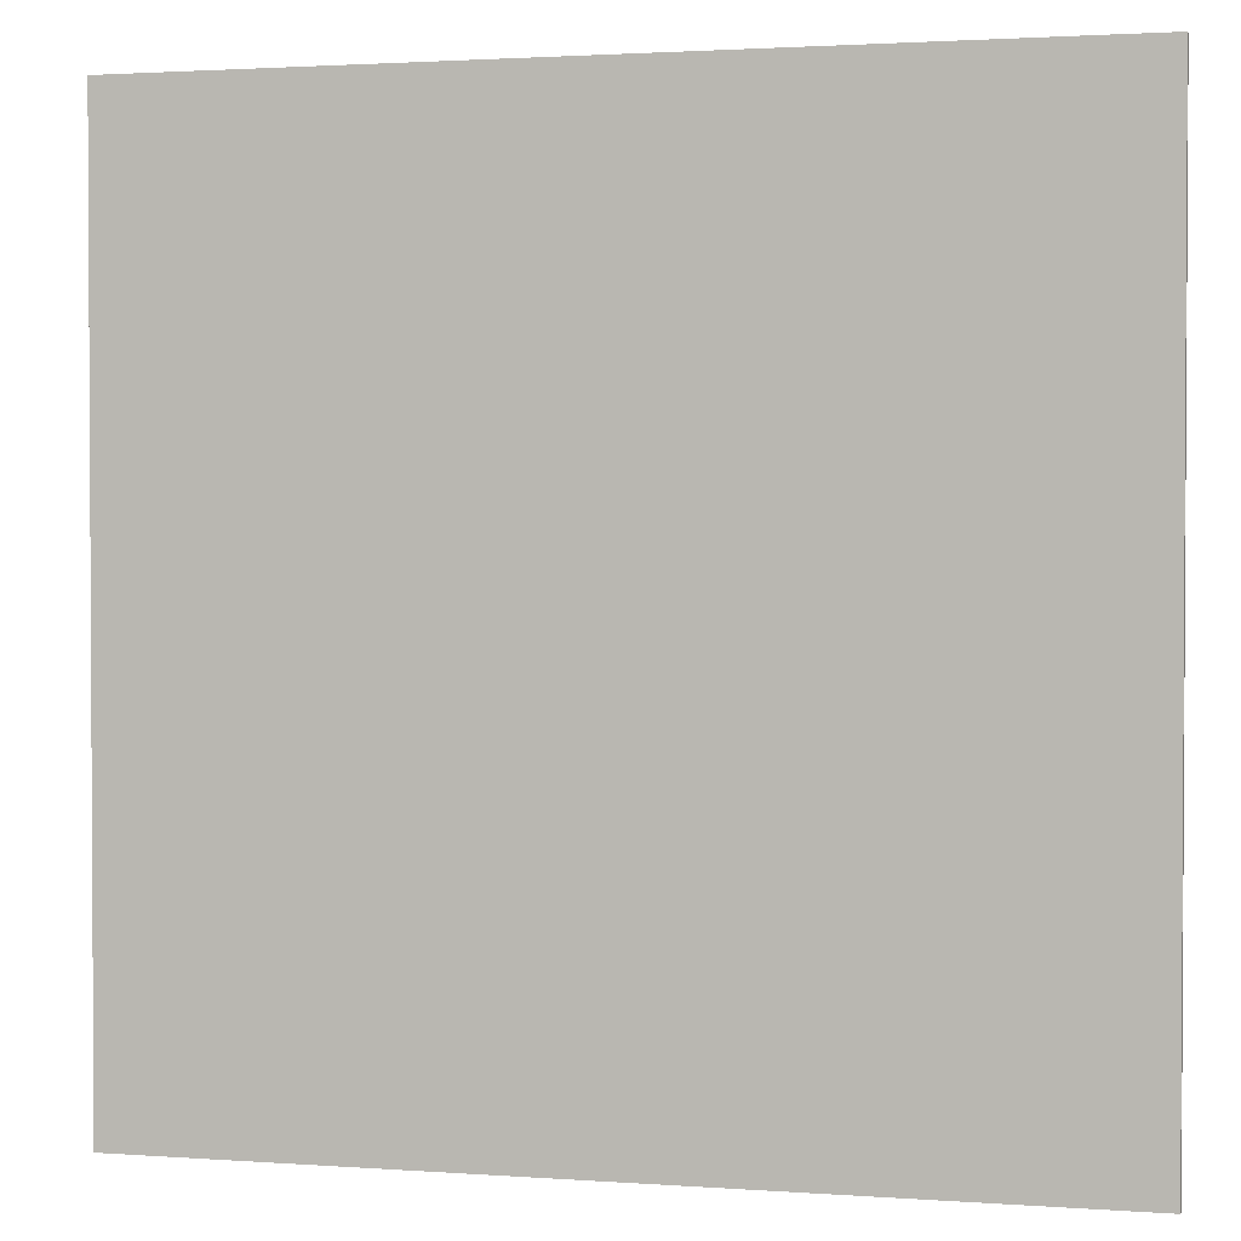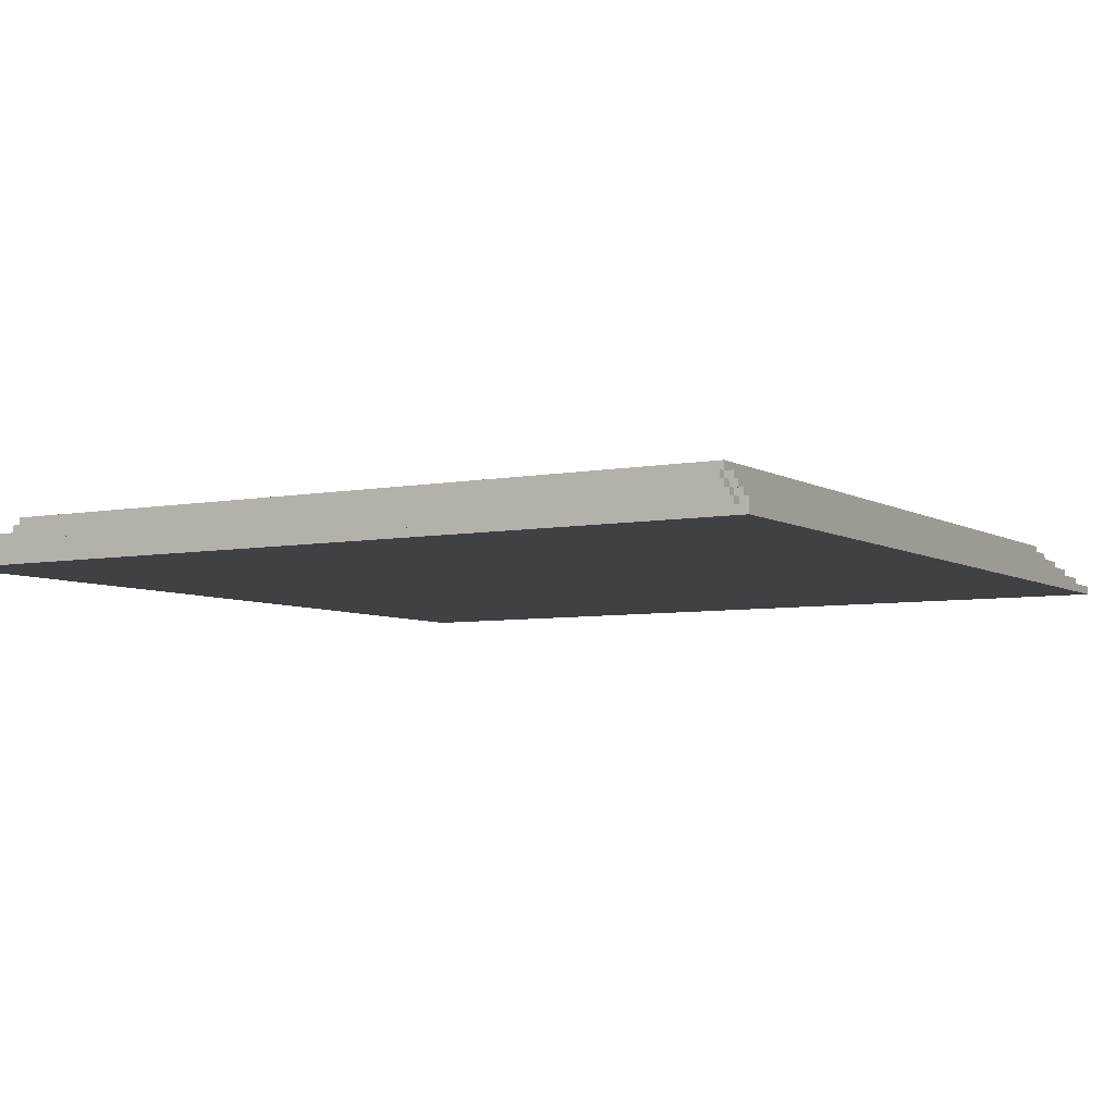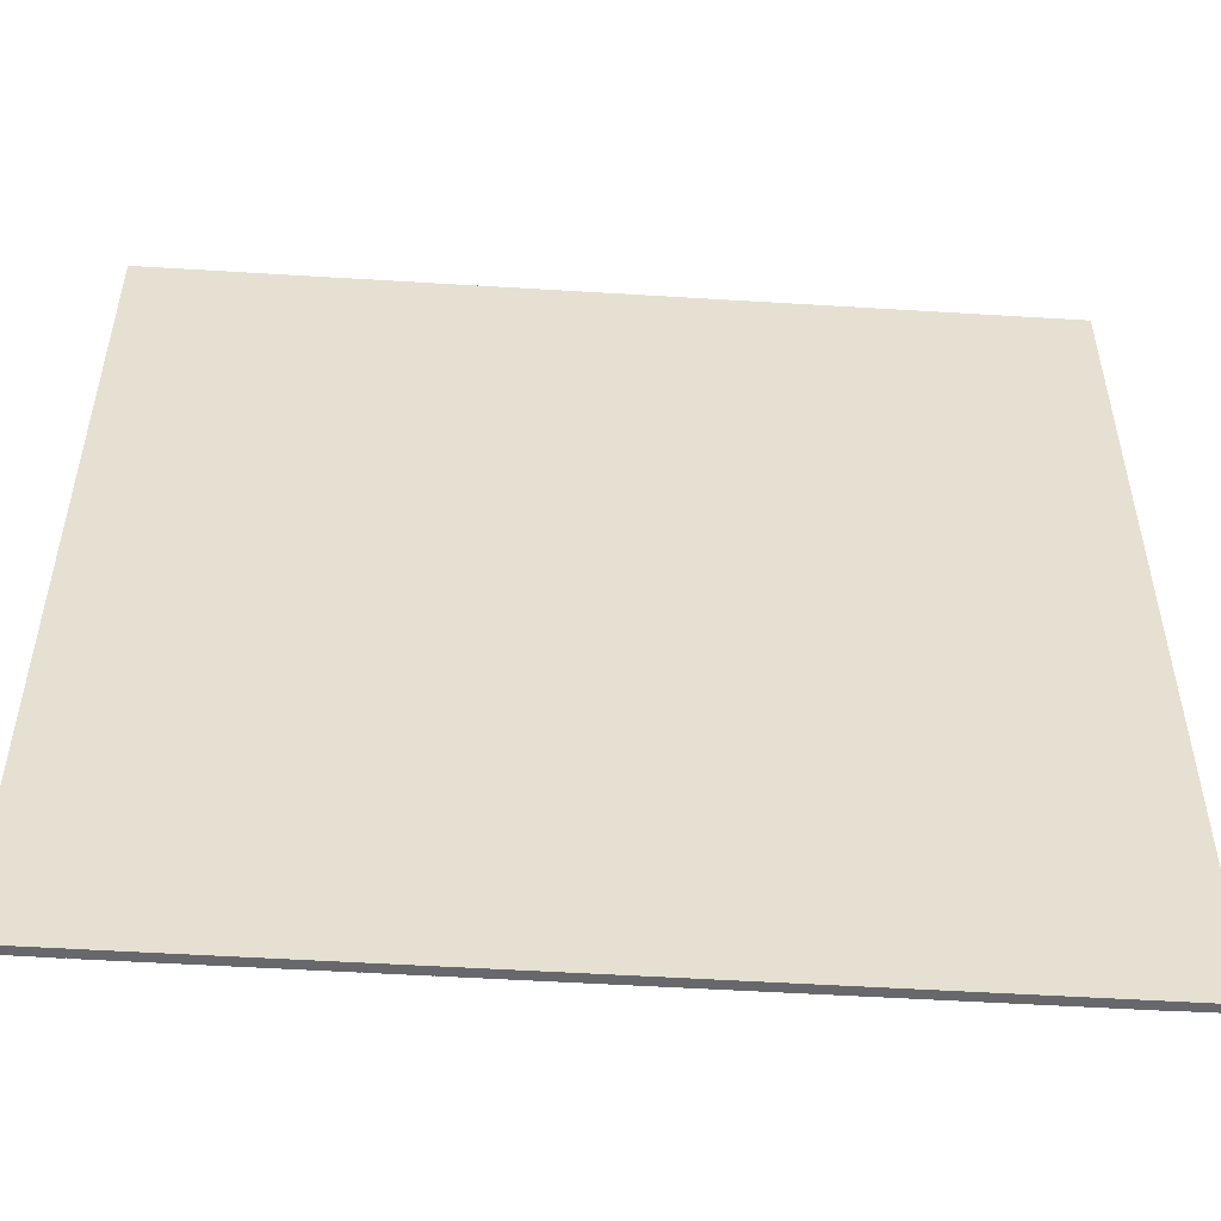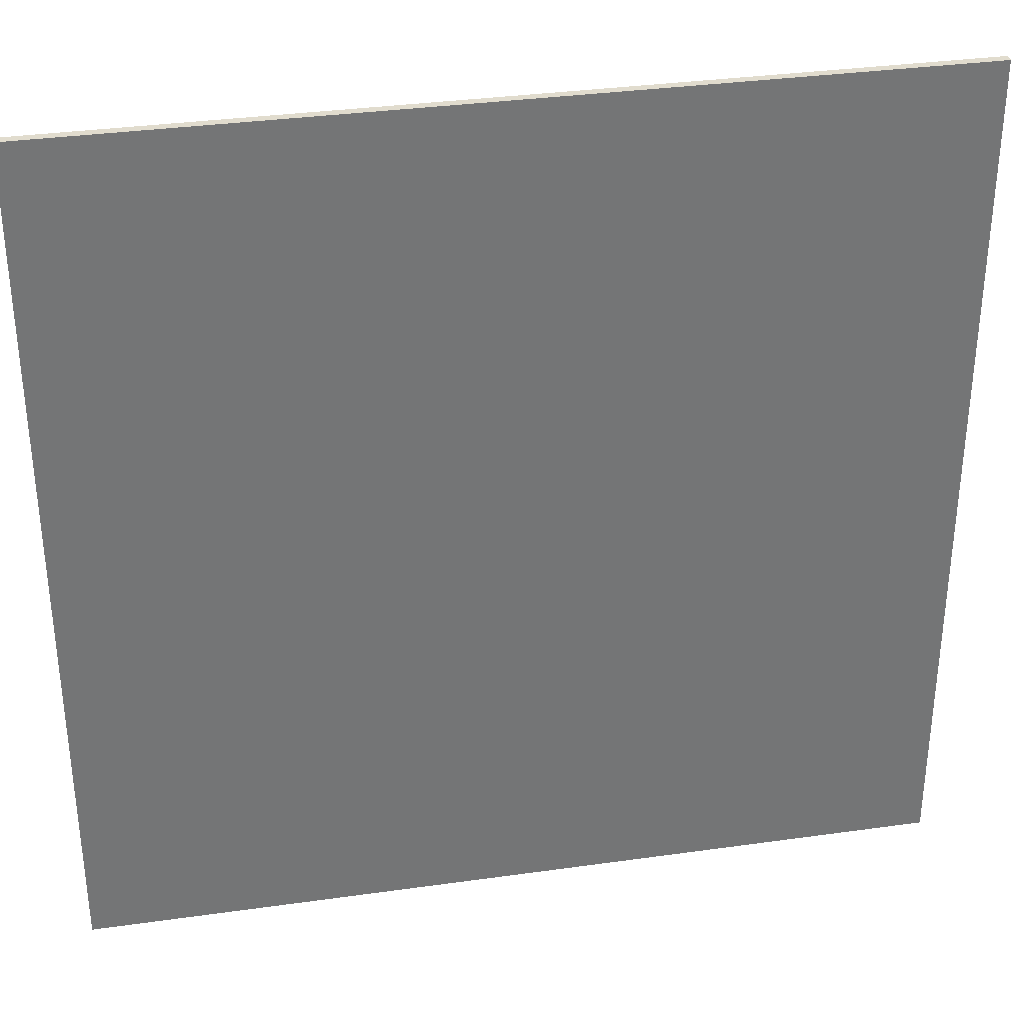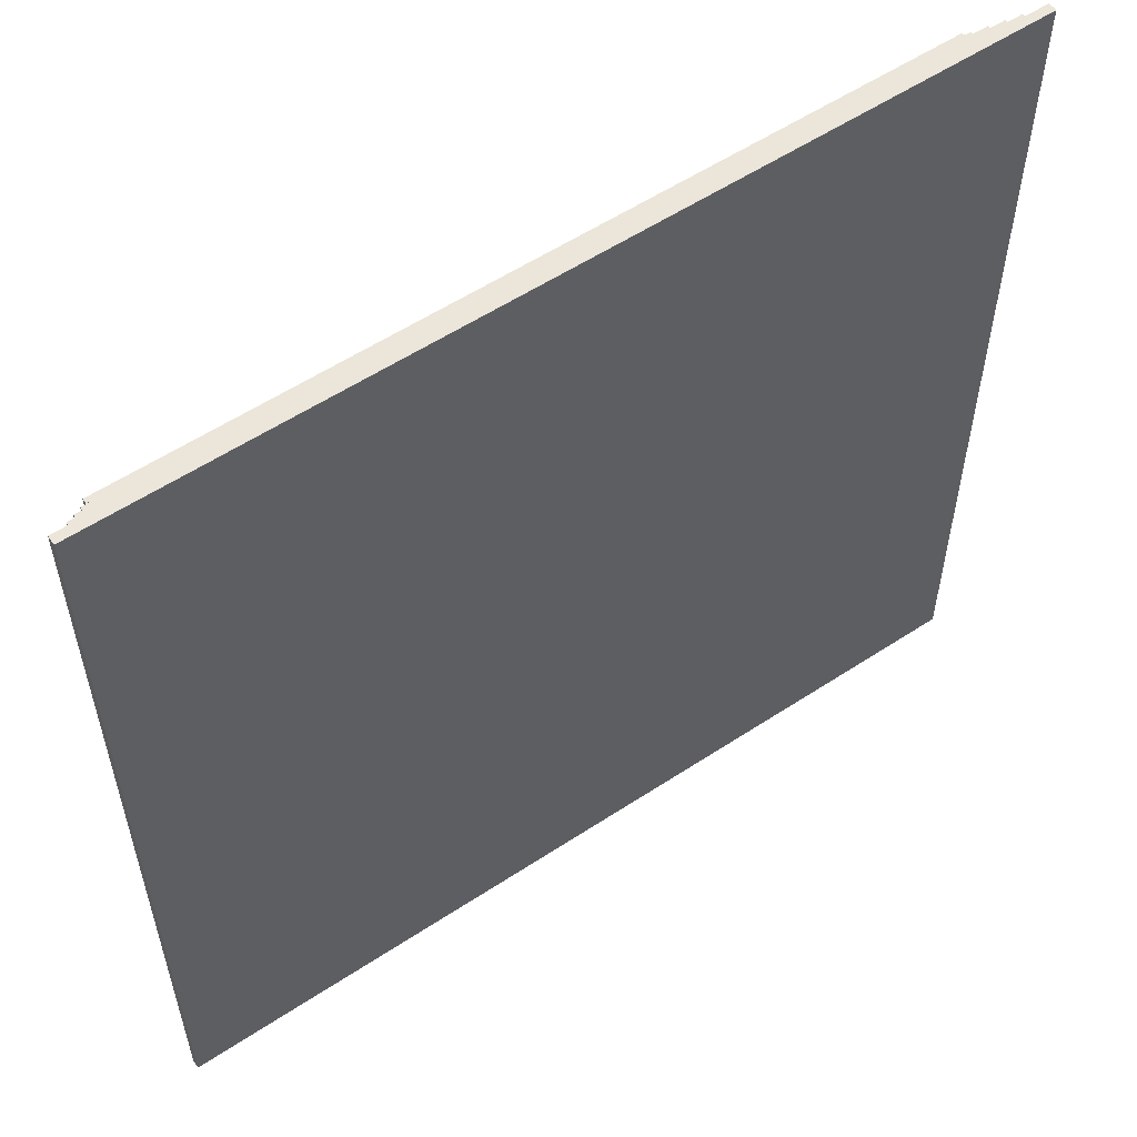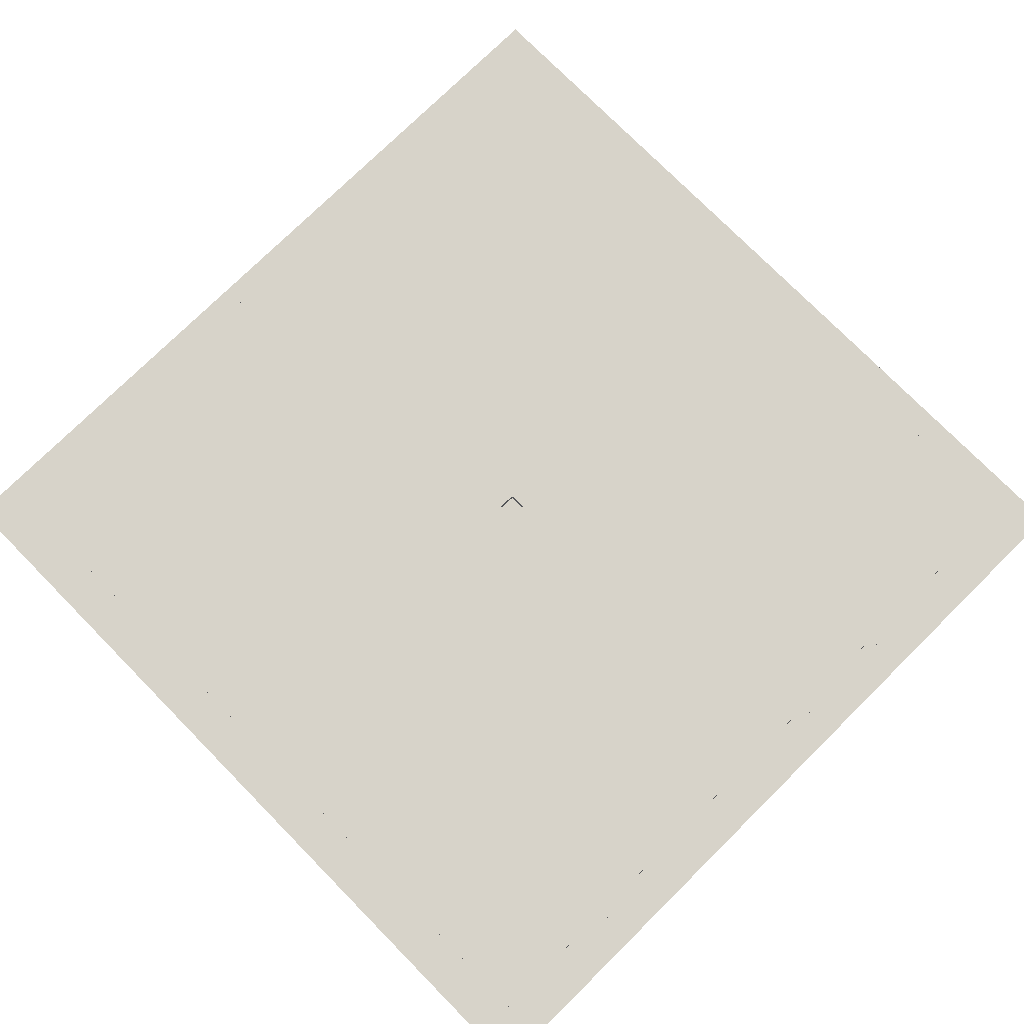
<metadata>
{"format":"obj","ext":"obj","renderer":"f3d","projection":"perspective","resolution":1024,"background":"white","views":[{"elev":1.9,"azim":14.6,"up":"+Z"},{"elev":-5.8,"azim":30.7,"up":"+Y"},{"elev":-52.4,"azim":-3.8,"up":"+Z"},{"elev":34.1,"azim":-10.8,"up":"+Z"},{"elev":56.6,"azim":-34.5,"up":"+Z"},{"elev":76.3,"azim":-134.6,"up":"+Y"}]}
</metadata>
<code>
o Roof
v -5 5 5
v -5 5 -5
v -5 5.1 5
v -5 5.1 -5
v -4.9 5.1 4.8
v -4.9 5.1 -4.8
v -4.9 5.2 4.8
v -4.9 5.2 -4.8
v -4.8 5.1 4.9
v -4.8 5.1 4.8
v -4.8 5.1 -4.8
v -4.8 5.1 -4.9
v -4.8 5.2 4.9
v -4.8 5.2 4.8
v -4.8 5.2 4.7
v -4.8 5.2 -4.7
v -4.8 5.2 -4.8
v -4.8 5.2 -4.9
v -4.8 5.3 4.7
v -4.8 5.3 -4.7
v -4.7 5.2 4.8
v -4.7 5.2 4.7
v -4.7 5.2 -4.7
v -4.7 5.2 -4.8
v -4.7 5.3 4.8
v -4.7 5.3 4.7
v -4.7 5.3 4.6
v -4.7 5.3 -4.6
v -4.7 5.3 -4.7
v -4.7 5.3 -4.8
v -4.7 5.4 4.6
v -4.7 5.4 -4.6
v -4.6 5.3 4.7
v -4.6 5.3 4.6
v -4.6 5.3 -4.6
v -4.6 5.3 -4.7
v -4.6 5.4 4.7
v -4.6 5.4 4.6
v -4.6 5.4 4.5
v -4.6 5.4 -4.5
v -4.6 5.4 -4.6
v -4.6 5.4 -4.7
v -4.6 5.5 4.5
v -4.6 5.5 -4.5
v -4.5 5.4 4.6
v -4.5 5.4 4.5
v -4.5 5.4 -4.5
v -4.5 5.4 -4.6
v -4.5 5.5 4.6
v -4.5 5.5 4.5
v -4.5 5.5 -4.5
v -4.5 5.5 -4.6
v -4.5 5.6 4.5
v -4.5 5.6 -4.5
v 0.1 5.5 0.1
v 0.1 5.5 -0.1
v 0.1 5.6 0.1
v 0.1 5.6 -0.1
v -0.1 5.5 0.1
v -0.1 5.5 -0.1
v -0.1 5.6 0.1
v -0.1 5.6 -0.1
v 4.5 5.4 4.6
v 4.5 5.4 4.5
v 4.5 5.4 -4.5
v 4.5 5.4 -4.6
v 4.5 5.5 4.6
v 4.5 5.5 4.5
v 4.5 5.5 -4.5
v 4.5 5.5 -4.6
v 4.5 5.6 4.5
v 4.5 5.6 -4.5
v 4.6 5.3 4.7
v 4.6 5.3 4.6
v 4.6 5.3 -4.6
v 4.6 5.3 -4.7
v 4.6 5.4 4.7
v 4.6 5.4 4.6
v 4.6 5.4 4.5
v 4.6 5.4 -4.5
v 4.6 5.4 -4.6
v 4.6 5.4 -4.7
v 4.6 5.5 4.5
v 4.6 5.5 -4.5
v 4.7 5.2 4.8
v 4.7 5.2 4.7
v 4.7 5.2 -4.7
v 4.7 5.2 -4.8
v 4.7 5.3 4.8
v 4.7 5.3 4.7
v 4.7 5.3 4.6
v 4.7 5.3 -4.6
v 4.7 5.3 -4.7
v 4.7 5.3 -4.8
v 4.7 5.4 4.6
v 4.7 5.4 -4.6
v 4.8 5.1 4.9
v 4.8 5.1 4.8
v 4.8 5.1 -4.8
v 4.8 5.1 -4.9
v 4.8 5.2 4.9
v 4.8 5.2 4.8
v 4.8 5.2 4.7
v 4.8 5.2 -4.7
v 4.8 5.2 -4.8
v 4.8 5.2 -4.9
v 4.8 5.3 4.7
v 4.8 5.3 -4.7
v 4.9 5.1 4.8
v 4.9 5.1 -4.8
v 4.9 5.2 4.8
v 4.9 5.2 -4.8
v 5 5 5
v 5 5 -5
v 5 5.1 5
v 5 5.1 -5
v -5 5 5
v -5 5.1 5
v 5 5 5
v 5 5.1 5
v -4.8 5.1 4.9
v -4.8 5.2 4.9
v 4.8 5.1 4.9
v 4.8 5.2 4.9
v -4.9 5.1 4.8
v -4.9 5.2 4.8
v -4.8 5.1 4.8
v -4.8 5.2 4.8
v -4.7 5.2 4.8
v -4.7 5.3 4.8
v 4.7 5.2 4.8
v 4.7 5.3 4.8
v 4.8 5.1 4.8
v 4.8 5.2 4.8
v 4.9 5.1 4.8
v 4.9 5.2 4.8
v -4.8 5.2 4.7
v -4.8 5.3 4.7
v -4.7 5.2 4.7
v -4.7 5.3 4.7
v -4.6 5.3 4.7
v -4.6 5.4 4.7
v 4.6 5.3 4.7
v 4.6 5.4 4.7
v 4.7 5.2 4.7
v 4.7 5.3 4.7
v 4.8 5.2 4.7
v 4.8 5.3 4.7
v -4.7 5.3 4.6
v -4.7 5.4 4.6
v -4.6 5.3 4.6
v -4.6 5.4 4.6
v -4.5 5.4 4.6
v -4.5 5.5 4.6
v 4.5 5.4 4.6
v 4.5 5.5 4.6
v 4.6 5.3 4.6
v 4.6 5.4 4.6
v 4.7 5.3 4.6
v 4.7 5.4 4.6
v -4.6 5.4 4.5
v -4.6 5.5 4.5
v -4.5 5.4 4.5
v -4.5 5.5 4.5
v -4.5 5.6 4.5
v 4.5 5.4 4.5
v 4.5 5.5 4.5
v 4.5 5.6 4.5
v 4.6 5.4 4.5
v 4.6 5.5 4.5
v -0.1 5.5 -0.1
v -0.1 5.6 -0.1
v 0.1 5.5 -0.1
v 0.1 5.6 -0.1
v -0.1 5.5 0.1
v -0.1 5.6 0.1
v 0.1 5.5 0.1
v 0.1 5.6 0.1
v -4.6 5.4 -4.5
v -4.6 5.5 -4.5
v -4.5 5.4 -4.5
v -4.5 5.5 -4.5
v -4.5 5.6 -4.5
v 4.5 5.4 -4.5
v 4.5 5.5 -4.5
v 4.5 5.6 -4.5
v 4.6 5.4 -4.5
v 4.6 5.5 -4.5
v -4.7 5.3 -4.6
v -4.7 5.4 -4.6
v -4.6 5.3 -4.6
v -4.6 5.4 -4.6
v -4.5 5.4 -4.6
v -4.5 5.5 -4.6
v 4.5 5.4 -4.6
v 4.5 5.5 -4.6
v 4.6 5.3 -4.6
v 4.6 5.4 -4.6
v 4.7 5.3 -4.6
v 4.7 5.4 -4.6
v -4.8 5.2 -4.7
v -4.8 5.3 -4.7
v -4.7 5.2 -4.7
v -4.7 5.3 -4.7
v -4.6 5.3 -4.7
v -4.6 5.4 -4.7
v 4.6 5.3 -4.7
v 4.6 5.4 -4.7
v 4.7 5.2 -4.7
v 4.7 5.3 -4.7
v 4.8 5.2 -4.7
v 4.8 5.3 -4.7
v -4.9 5.1 -4.8
v -4.9 5.2 -4.8
v -4.8 5.1 -4.8
v -4.8 5.2 -4.8
v -4.7 5.2 -4.8
v -4.7 5.3 -4.8
v 4.7 5.2 -4.8
v 4.7 5.3 -4.8
v 4.8 5.1 -4.8
v 4.8 5.2 -4.8
v 4.9 5.1 -4.8
v 4.9 5.2 -4.8
v -4.8 5.1 -4.9
v -4.8 5.2 -4.9
v 4.8 5.1 -4.9
v 4.8 5.2 -4.9
v -5 5 -5
v -5 5.1 -5
v 5 5 -5
v 5 5.1 -5
v -5 5 5
v 5 5 5
v -5 5 -5
v 5 5 -5
v -5 5.1 5
v 5 5.1 5
v -4.8 5.1 4.9
v 4.8 5.1 4.9
v -4.9 5.1 4.8
v -4.8 5.1 4.8
v 4.8 5.1 4.8
v 4.9 5.1 4.8
v -4.9 5.1 -4.8
v -4.8 5.1 -4.8
v 4.8 5.1 -4.8
v 4.9 5.1 -4.8
v -4.8 5.1 -4.9
v 4.8 5.1 -4.9
v -5 5.1 -5
v 5 5.1 -5
v -4.8 5.2 4.9
v 4.8 5.2 4.9
v -4.9 5.2 4.8
v -4.8 5.2 4.8
v -4.7 5.2 4.8
v 4.7 5.2 4.8
v 4.8 5.2 4.8
v 4.9 5.2 4.8
v -4.8 5.2 4.7
v -4.7 5.2 4.7
v 4.7 5.2 4.7
v 4.8 5.2 4.7
v -4.8 5.2 -4.7
v -4.7 5.2 -4.7
v 4.7 5.2 -4.7
v 4.8 5.2 -4.7
v -4.9 5.2 -4.8
v -4.8 5.2 -4.8
v -4.7 5.2 -4.8
v 4.7 5.2 -4.8
v 4.8 5.2 -4.8
v 4.9 5.2 -4.8
v -4.8 5.2 -4.9
v 4.8 5.2 -4.9
v -4.7 5.3 4.8
v 4.7 5.3 4.8
v -4.8 5.3 4.7
v -4.7 5.3 4.7
v -4.6 5.3 4.7
v 4.6 5.3 4.7
v 4.7 5.3 4.7
v 4.8 5.3 4.7
v -4.7 5.3 4.6
v -4.6 5.3 4.6
v 4.6 5.3 4.6
v 4.7 5.3 4.6
v -4.7 5.3 -4.6
v -4.6 5.3 -4.6
v 4.6 5.3 -4.6
v 4.7 5.3 -4.6
v -4.8 5.3 -4.7
v -4.7 5.3 -4.7
v -4.6 5.3 -4.7
v 4.6 5.3 -4.7
v 4.7 5.3 -4.7
v 4.8 5.3 -4.7
v -4.7 5.3 -4.8
v 4.7 5.3 -4.8
v -4.6 5.4 4.7
v 4.6 5.4 4.7
v -4.7 5.4 4.6
v -4.6 5.4 4.6
v -4.5 5.4 4.6
v 4.5 5.4 4.6
v 4.6 5.4 4.6
v 4.7 5.4 4.6
v -4.6 5.4 4.5
v -4.5 5.4 4.5
v 4.5 5.4 4.5
v 4.6 5.4 4.5
v -4.6 5.4 -4.5
v -4.5 5.4 -4.5
v 4.5 5.4 -4.5
v 4.6 5.4 -4.5
v -4.7 5.4 -4.6
v -4.6 5.4 -4.6
v -4.5 5.4 -4.6
v 4.5 5.4 -4.6
v 4.6 5.4 -4.6
v 4.7 5.4 -4.6
v -4.6 5.4 -4.7
v 4.6 5.4 -4.7
v -4.5 5.5 4.6
v 4.5 5.5 4.6
v -4.6 5.5 4.5
v -4.5 5.5 4.5
v 4.5 5.5 4.5
v 4.6 5.5 4.5
v -0.1 5.5 0.1
v 0.1 5.5 0.1
v -0.1 5.5 -0.1
v 0.1 5.5 -0.1
v -4.6 5.5 -4.5
v -4.5 5.5 -4.5
v 4.5 5.5 -4.5
v 4.6 5.5 -4.5
v -4.5 5.5 -4.6
v 4.5 5.5 -4.6
v -4.5 5.6 4.5
v 4.5 5.6 4.5
v -0.1 5.6 0.1
v 0.1 5.6 0.1
v -0.1 5.6 -0.1
v 0.1 5.6 -0.1
v -4.5 5.6 -4.5
v 4.5 5.6 -4.5
f 3 2 1
f 4 2 3
f 7 6 5
f 8 6 7
f 13 10 9
f 14 10 13
f 17 12 11
f 18 12 17
f 19 16 15
f 20 16 19
f 25 22 21
f 26 22 25
f 29 24 23
f 30 24 29
f 31 28 27
f 32 28 31
f 37 34 33
f 38 34 37
f 41 36 35
f 42 36 41
f 43 40 39
f 44 40 43
f 49 46 45
f 50 46 49
f 51 48 47
f 52 48 51
f 53 51 50
f 54 51 53
f 57 56 55
f 58 56 57
f 59 60 61
f 61 60 62
f 63 64 67
f 67 64 68
f 65 66 69
f 69 66 70
f 68 69 71
f 71 69 72
f 73 74 77
f 77 74 78
f 75 76 81
f 81 76 82
f 79 80 83
f 83 80 84
f 85 86 89
f 89 86 90
f 87 88 93
f 93 88 94
f 91 92 95
f 95 92 96
f 97 98 101
f 101 98 102
f 99 100 105
f 105 100 106
f 103 104 107
f 107 104 108
f 109 110 111
f 111 110 112
f 113 114 115
f 115 114 116
f 119 118 117
f 120 118 119
f 123 122 121
f 124 122 123
f 127 126 125
f 128 126 127
f 131 130 129
f 132 130 131
f 135 134 133
f 136 134 135
f 139 138 137
f 140 138 139
f 143 142 141
f 144 142 143
f 147 146 145
f 148 146 147
f 151 150 149
f 152 150 151
f 155 154 153
f 156 154 155
f 159 158 157
f 160 158 159
f 163 162 161
f 164 162 163
f 167 165 164
f 168 165 167
f 169 167 166
f 170 167 169
f 173 172 171
f 174 172 173
f 175 176 177
f 177 176 178
f 179 180 181
f 181 180 182
f 182 183 185
f 185 183 186
f 184 185 187
f 187 185 188
f 189 190 191
f 191 190 192
f 193 194 195
f 195 194 196
f 197 198 199
f 199 198 200
f 201 202 203
f 203 202 204
f 205 206 207
f 207 206 208
f 209 210 211
f 211 210 212
f 213 214 215
f 215 214 216
f 217 218 219
f 219 218 220
f 221 222 223
f 223 222 224
f 225 226 227
f 227 226 228
f 229 230 231
f 231 230 232
f 235 234 233
f 236 234 235
f 237 238 239
f 239 238 240
f 237 239 241
f 241 239 242
f 240 238 243
f 243 238 244
f 237 241 245
f 244 238 248
f 245 246 249
f 247 248 250
f 245 249 251
f 249 250 251
f 237 245 251
f 250 248 252
f 251 250 252
f 248 238 252
f 253 254 256
f 256 254 257
f 257 254 258
f 258 254 259
f 255 256 261
f 256 257 261
f 261 257 262
f 259 260 263
f 258 259 263
f 263 260 264
f 255 261 265
f 264 260 268
f 265 266 269
f 255 265 269
f 269 266 270
f 270 266 271
f 267 268 272
f 268 260 273
f 272 268 273
f 273 260 274
f 270 271 275
f 271 272 275
f 272 273 275
f 275 273 276
f 277 278 280
f 280 278 281
f 281 278 282
f 282 278 283
f 279 280 285
f 280 281 285
f 285 281 286
f 283 284 287
f 282 283 287
f 287 284 288
f 279 285 289
f 288 284 292
f 289 290 293
f 279 289 293
f 293 290 294
f 294 290 295
f 291 292 296
f 292 284 297
f 296 292 297
f 297 284 298
f 294 295 299
f 295 296 299
f 296 297 299
f 299 297 300
f 301 302 304
f 304 302 305
f 305 302 306
f 306 302 307
f 303 304 309
f 304 305 309
f 309 305 310
f 307 308 311
f 306 307 311
f 311 308 312
f 303 309 313
f 312 308 316
f 313 314 317
f 303 313 317
f 317 314 318
f 318 314 319
f 315 316 320
f 316 308 321
f 320 316 321
f 321 308 322
f 318 319 323
f 319 320 323
f 320 321 323
f 323 321 324
f 325 326 328
f 328 326 329
f 331 332 333
f 333 332 334
f 327 328 335
f 335 328 336
f 329 330 337
f 337 330 338
f 336 337 339
f 339 337 340
f 341 342 343
f 343 342 344
f 341 343 345
f 344 342 346
f 341 345 347
f 345 346 347
f 346 342 348
f 347 346 348

</code>
